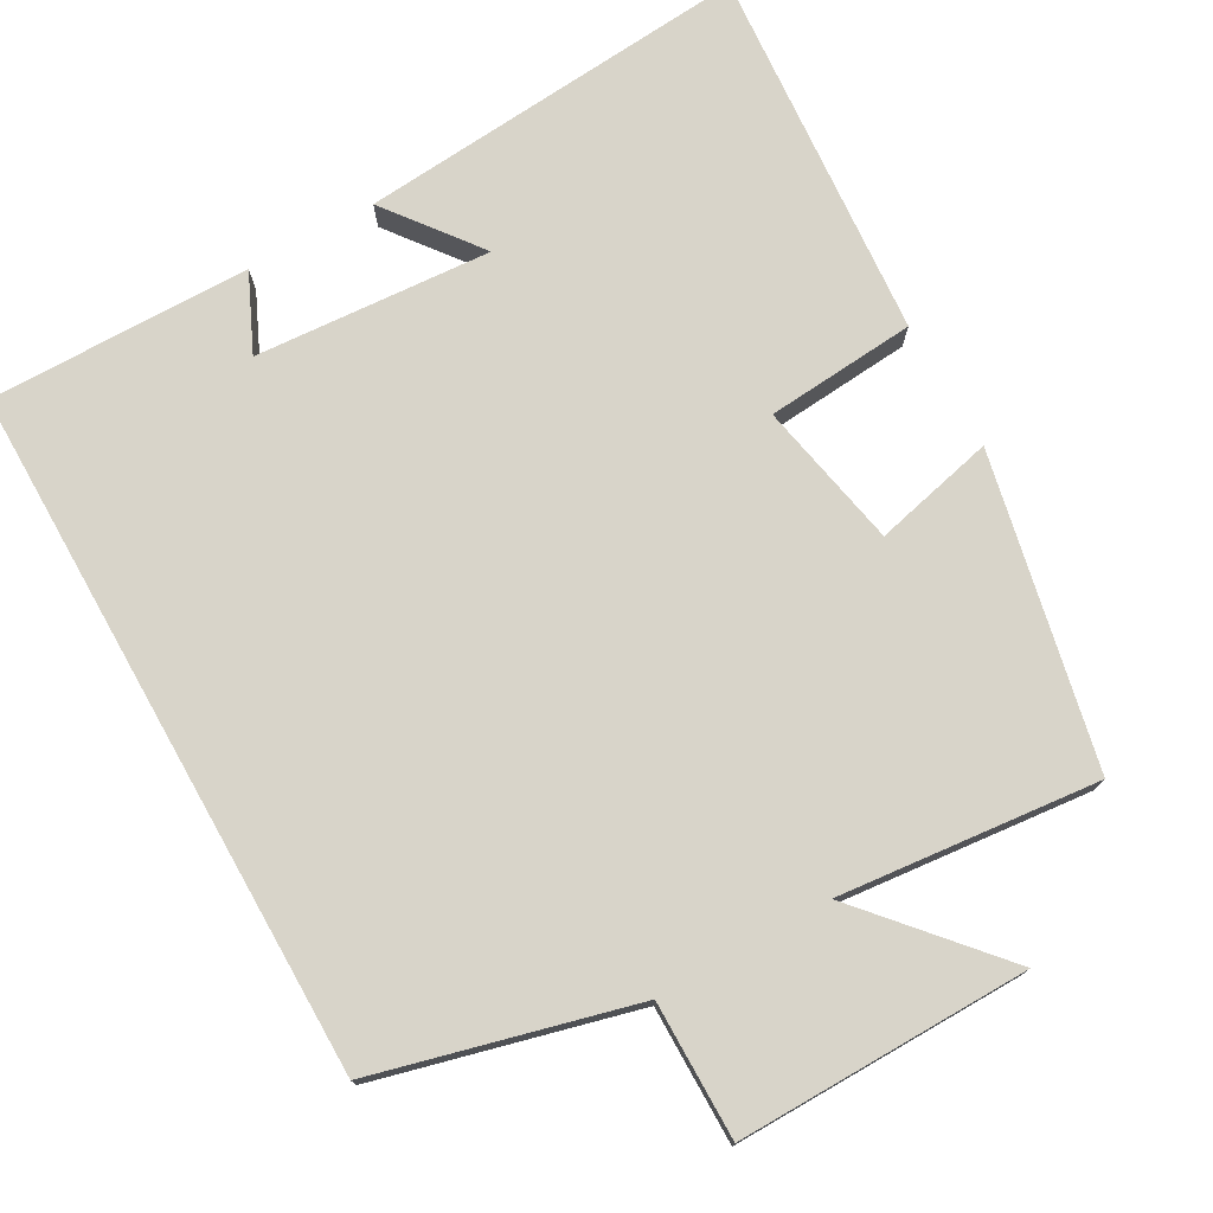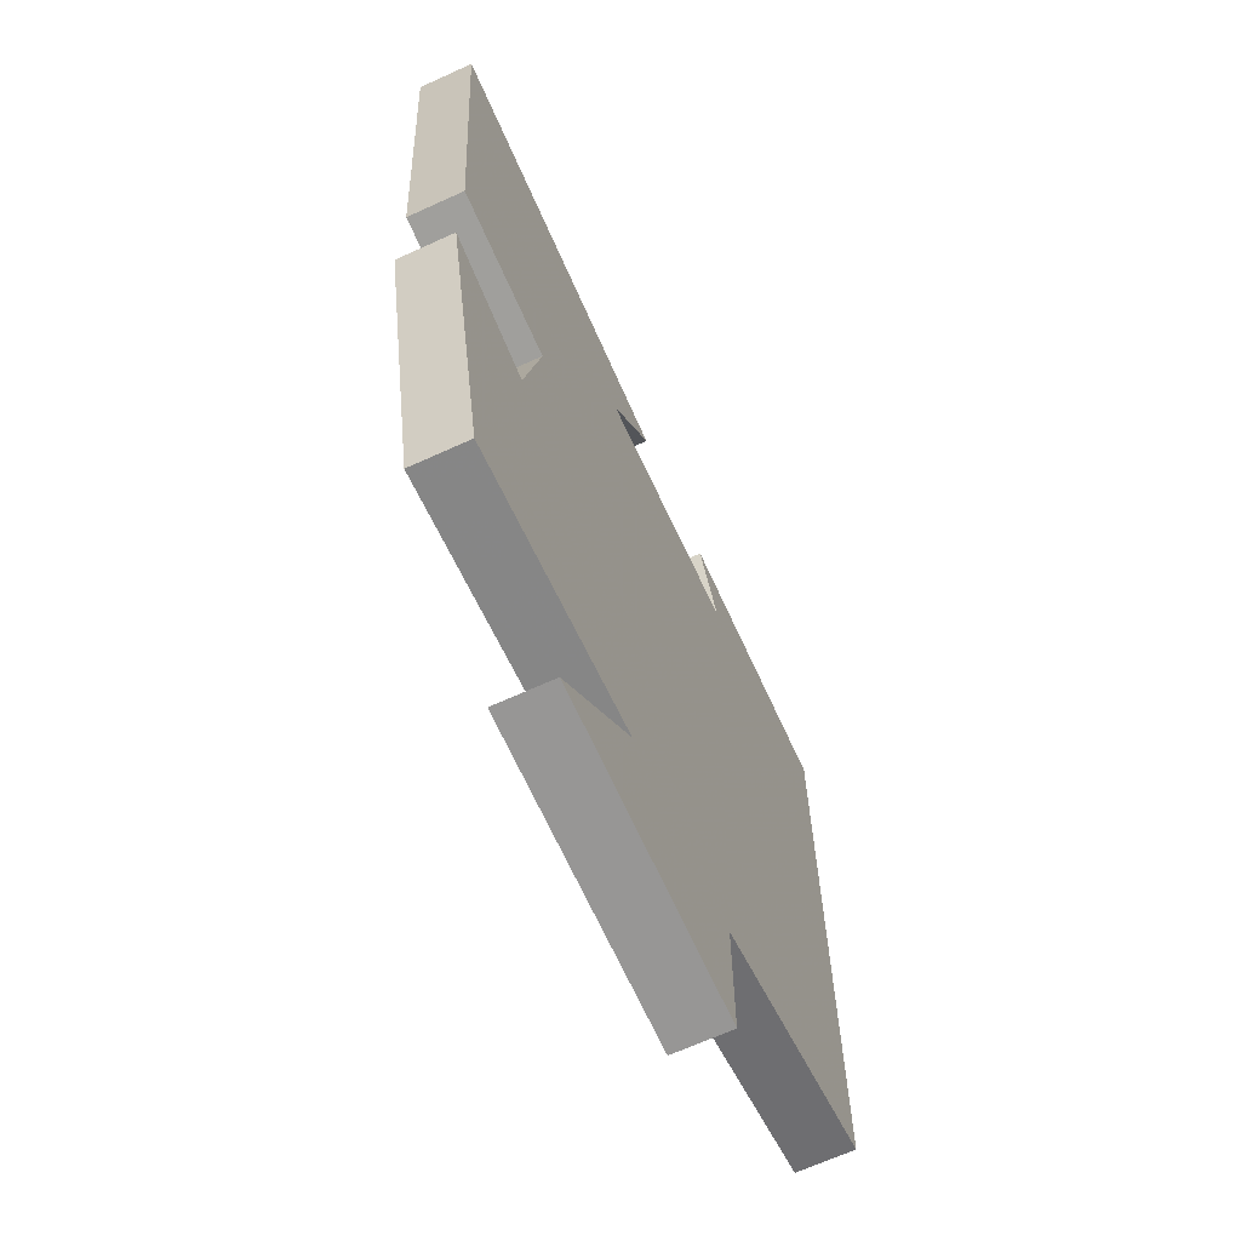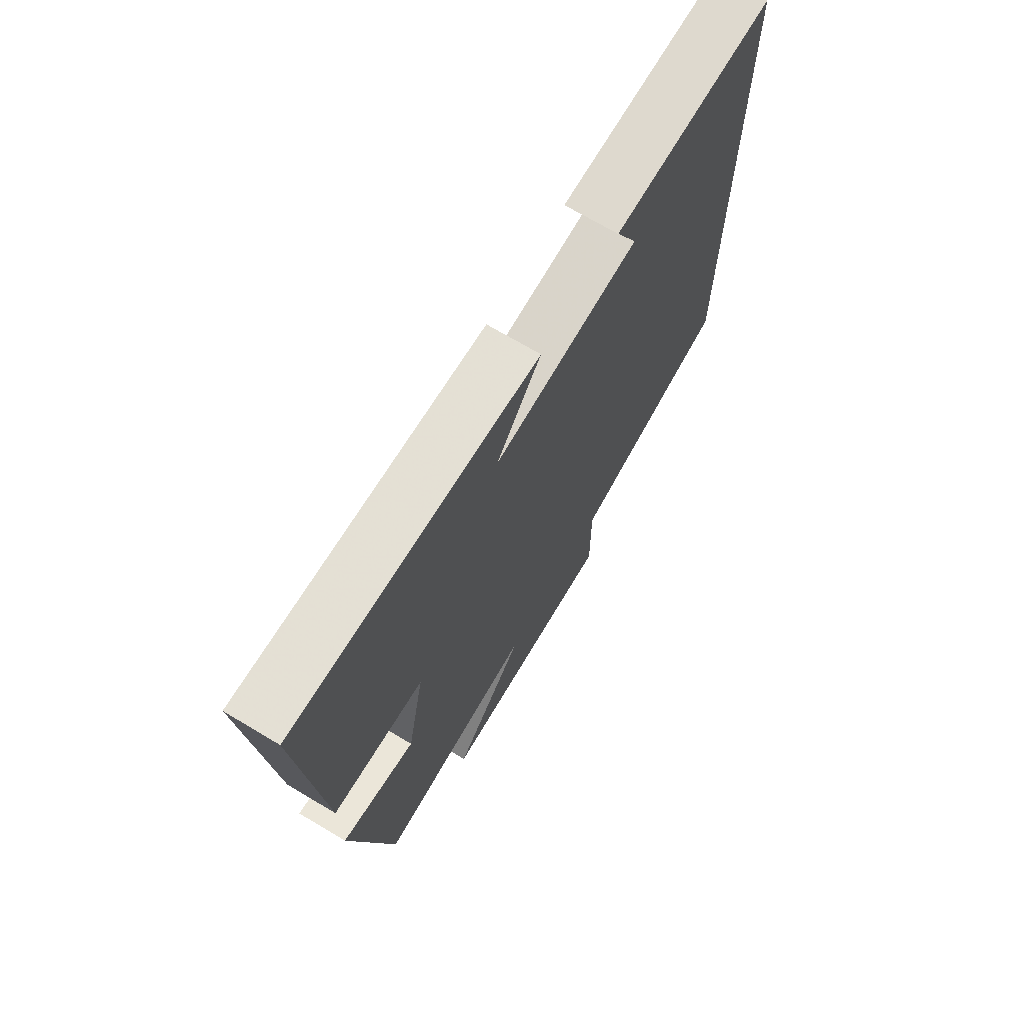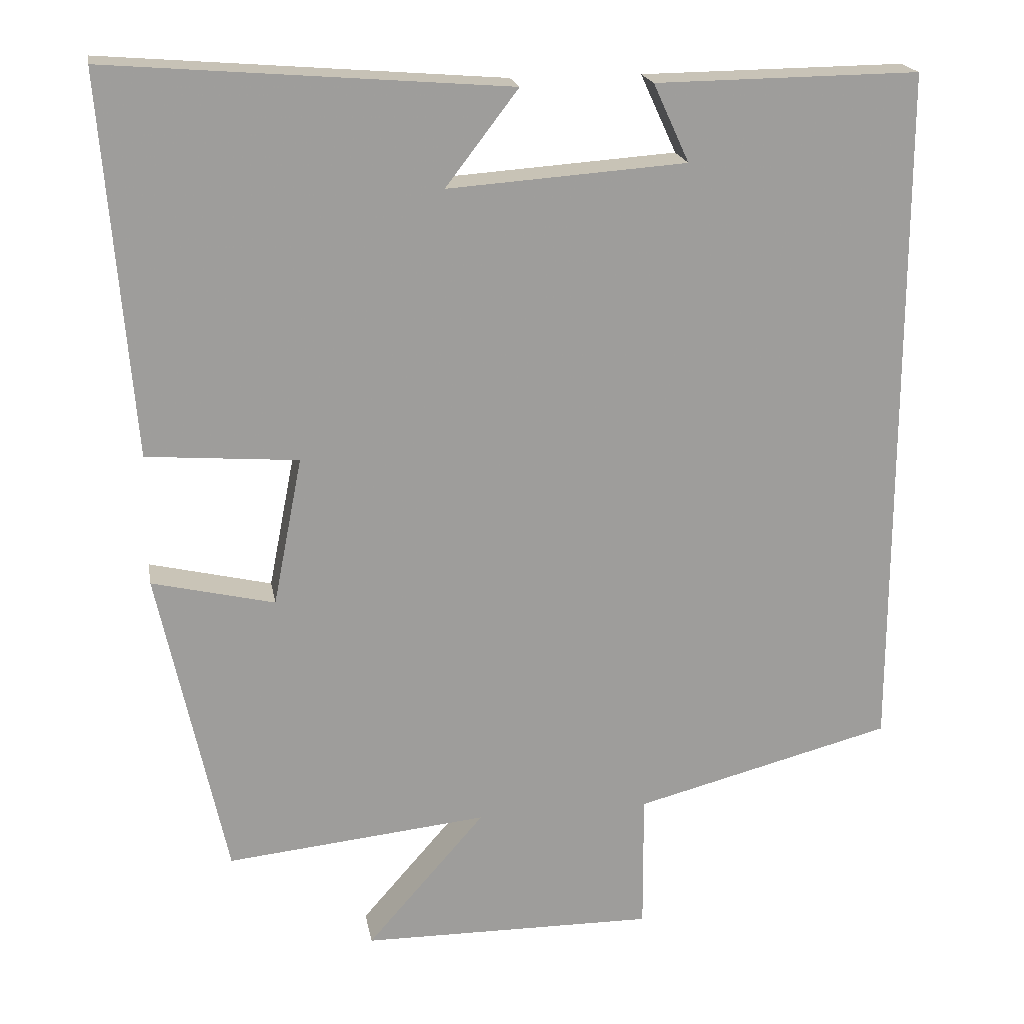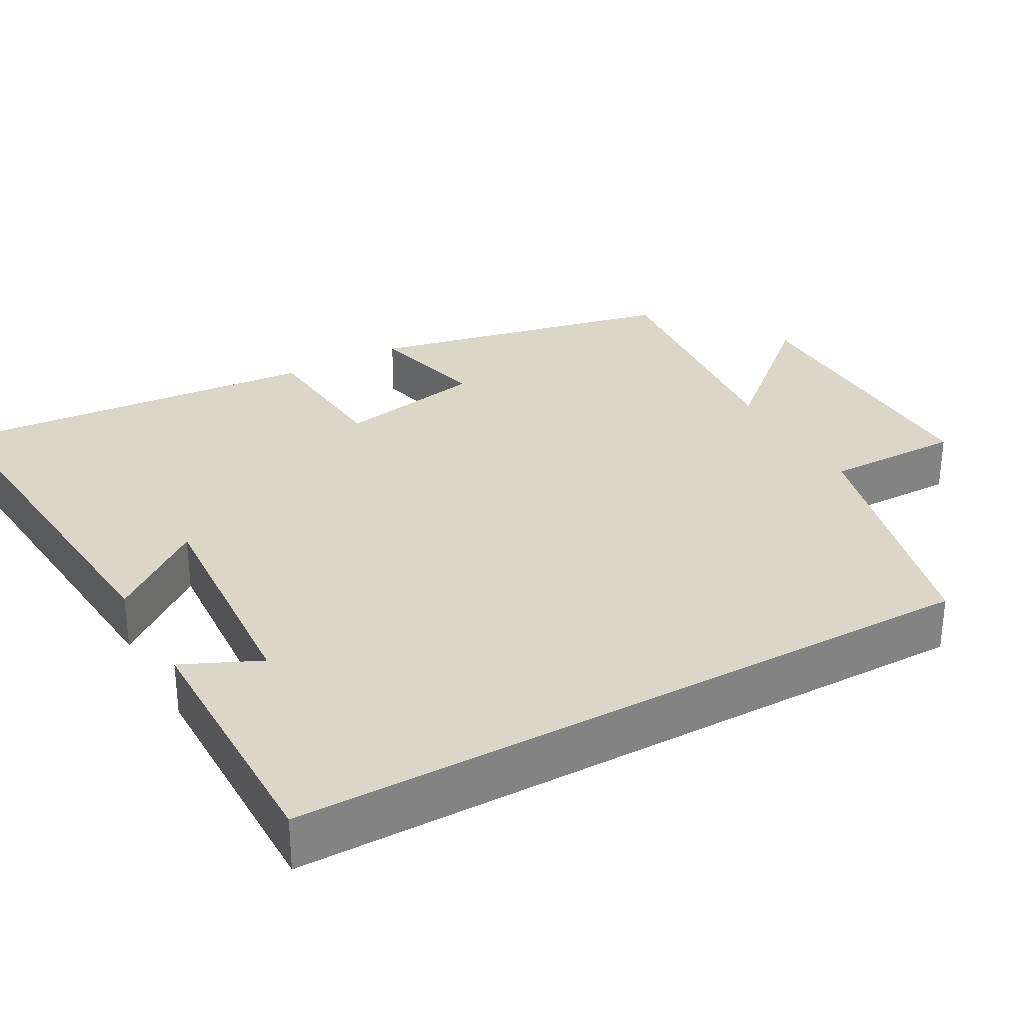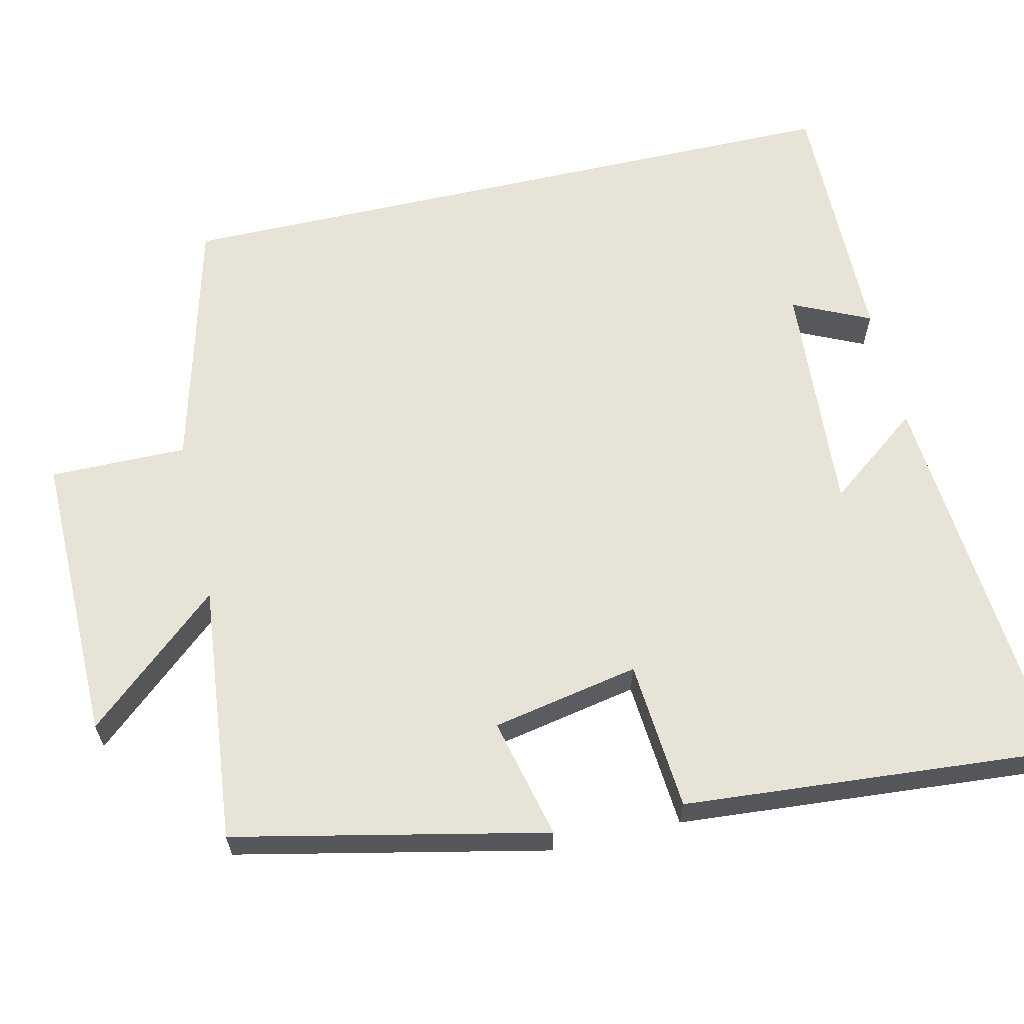
<metadata>
{"format":"obj","ext":"obj","renderer":"f3d","projection":"perspective","resolution":1024,"background":"white","views":[{"elev":75.4,"azim":150.6,"up":"+Y"},{"elev":-67.3,"azim":-65.5,"up":"+Z"},{"elev":70.8,"azim":-59.2,"up":"+Z"},{"elev":19.6,"azim":-10.1,"up":"+Z"},{"elev":30.2,"azim":60.7,"up":"+Y"},{"elev":62.6,"azim":-102.9,"up":"+Y"}]}
</metadata>
<code>
v 0.5 0.07 0.504
v 0.5 0.07 -0.412
v 0.161 0.07 -0.5
v 0.162 0.07 -0.681
v -0.224 0.07 -0.677
v -0.069 0.07 -0.5
v -0.412 0.07 -0.535
v -0.5 0.07 -0.125
v -0.34 0.07 -0.163
v -0.302 0.07 0.031
v -0.5 0.07 0.047
v -0.539 0.07 0.542
v -0.016 0.07 0.5
v -0.111 0.07 0.376
v 0.201 0.07 0.398
v 0.154 0.07 0.5
v 0.5 0 0.504
v 0.5 0 -0.412
v 0.161 0 -0.5
v 0.162 0 -0.681
v -0.224 0 -0.677
v -0.069 0 -0.5
v -0.412 0 -0.535
v -0.5 0 -0.125
v -0.34 0 -0.163
v -0.302 0 0.031
v -0.5 0 0.047
v -0.539 0 0.542
v -0.016 0 0.5
v -0.111 0 0.376
v 0.201 0 0.398
v 0.154 0 0.5
f 15 16 1
f 11 12 13 14
f 10 11 14 15
f 1 2 3
f 15 1 3
f 10 15 3
f 9 10 3
f 6 7 8 9
f 3 4 5 6
f 3 6 9
f 17 32 31
f 30 29 28 27
f 31 30 27 26
f 19 18 17
f 19 17 31
f 19 31 26
f 19 26 25
f 25 24 23 22
f 22 21 20 19
f 25 22 19
f 1 17 18 2
f 2 18 19 3
f 3 19 20 4
f 4 20 21 5
f 5 21 22 6
f 6 22 23 7
f 7 23 24 8
f 8 24 25 9
f 9 25 26 10
f 10 26 27 11
f 11 27 28 12
f 12 28 29 13
f 13 29 30 14
f 14 30 31 15
f 15 31 32 16
f 16 32 17 1

</code>
